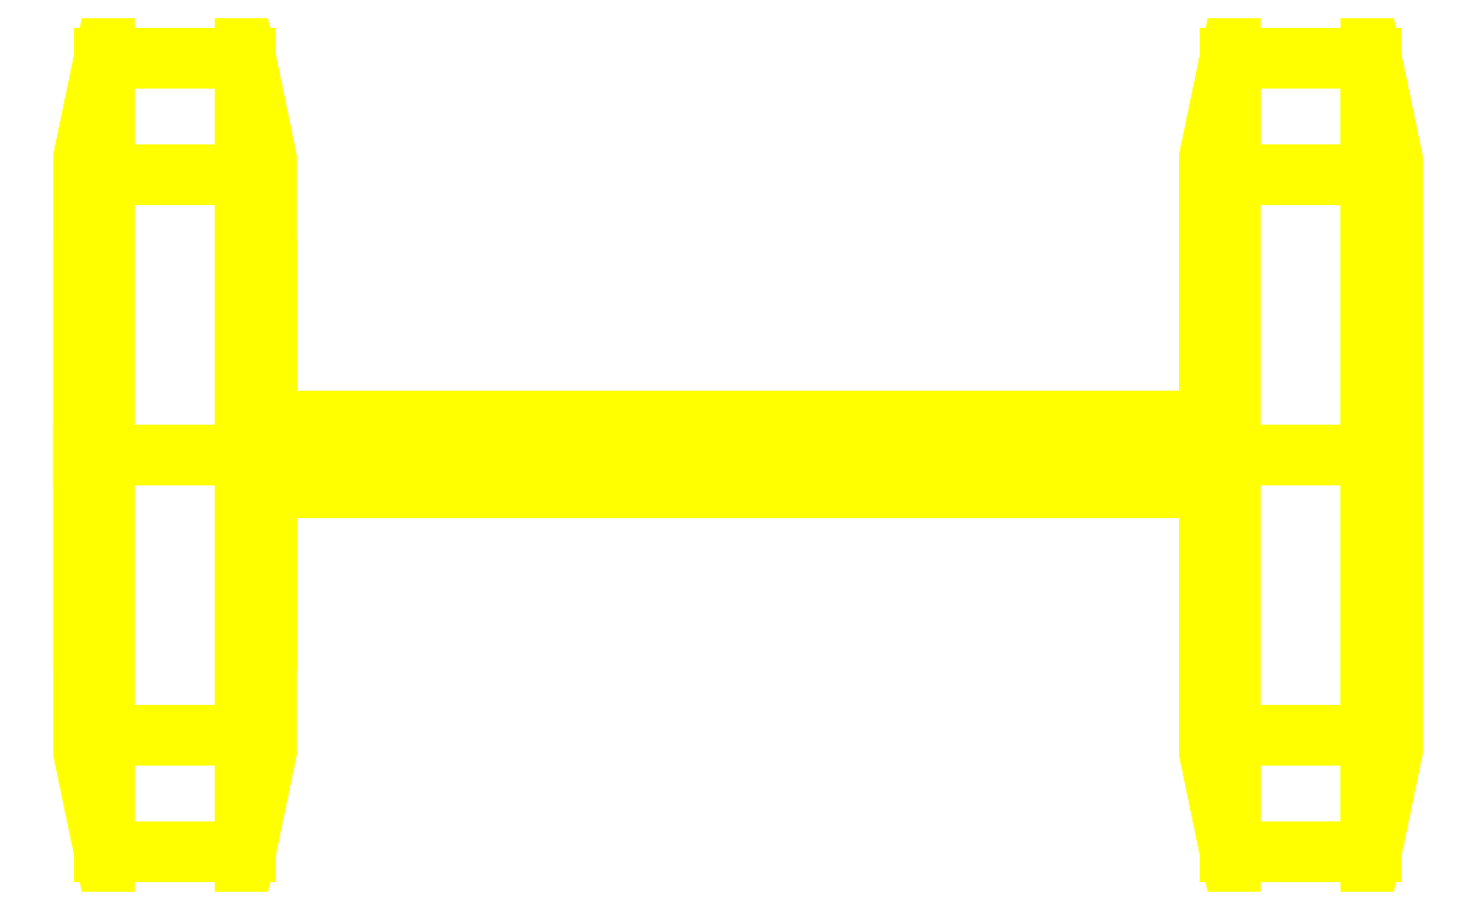
<metadata>
{"format":"dxf","ext":"dxf","renderer":"ezdxf+matplotlib","layout":"modelspace","background":"white","min_lineweight":24,"dpi":150}
</metadata>
<code>
0
SECTION
2
ENTITIES
0
3DFACE
8
WHEELS
10
1.326
20
-0.8334
30
1.8e-15
11
1.326
21
-0.5897
31
0.5885
12
1.03
22
-0.5897
32
0.5885
13
1.03
23
-0.8334
33
1.8e-15
0
3DFACE
8
WHEELS
10
1.326
20
-0.5897
30
0.5885
11
1.326
21
-0.00124
31
0.8322
12
1.03
22
-0.00124
32
0.8322
13
1.03
23
-0.5897
33
0.5885
0
3DFACE
8
WHEELS
10
1.326
20
-0.00124
30
0.8322
11
1.326
21
0.5872
31
0.5885
12
1.03
22
0.5872
32
0.5885
13
1.03
23
-0.00124
33
0.8322
0
3DFACE
8
WHEELS
10
1.326
20
0.5872
30
0.5885
11
1.326
21
0.831
31
1.8e-15
12
1.03
22
0.831
32
1.8e-15
13
1.03
23
0.5872
33
0.5885
0
3DFACE
8
WHEELS
10
1.326
20
0.831
30
1.8e-15
11
1.326
21
0.5872
31
-0.5885
12
1.03
22
0.5872
32
-0.5885
13
1.03
23
0.831
33
1.8e-15
0
3DFACE
8
WHEELS
10
1.326
20
0.5872
30
-0.5885
11
1.326
21
-0.00124
31
-0.8322
12
1.03
22
-0.00124
32
-0.8322
13
1.03
23
0.5872
33
-0.5885
0
3DFACE
8
WHEELS
10
1.326
20
-0.00124
30
-0.8322
11
1.326
21
-0.5897
31
-0.5885
12
1.03
22
-0.5897
32
-0.5885
13
1.03
23
-0.00124
33
-0.8322
0
3DFACE
8
WHEELS
10
1.326
20
-0.5897
30
-0.5885
11
1.326
21
-0.8334
31
1.8e-15
12
1.03
22
-0.8334
32
1.8e-15
13
1.03
23
-0.5897
33
-0.5885
0
3DFACE
8
WHEELS
10
1.031
20
-0.8334
30
1.8e-15
11
1.031
21
-0.5897
31
0.5885
12
0.9873
22
-0.441
32
0.4398
13
0.9873
23
-0.6232
33
1.8e-15
0
3DFACE
8
WHEELS
10
1.031
20
-0.5897
30
0.5885
11
1.031
21
-0.00124
31
0.8322
12
0.9873
22
-0.00124
32
0.622
13
0.9873
23
-0.441
33
0.4398
0
3DFACE
8
WHEELS
10
1.031
20
-0.00124
30
0.8322
11
1.031
21
0.5872
31
0.5885
12
0.9873
22
0.4386
32
0.4398
13
0.9873
23
-0.00124
33
0.622
0
3DFACE
8
WHEELS
10
1.031
20
0.5872
30
0.5885
11
1.031
21
0.831
31
1.8e-15
12
0.9873
22
0.6207
32
1.8e-15
13
0.9873
23
0.4386
33
0.4398
0
3DFACE
8
WHEELS
10
1.031
20
0.831
30
1.8e-15
11
1.031
21
0.5872
31
-0.5885
12
0.9873
22
0.4386
32
-0.4398
13
0.9873
23
0.6207
33
1.8e-15
0
3DFACE
8
WHEELS
10
1.031
20
0.5872
30
-0.5885
11
1.031
21
-0.00124
31
-0.8322
12
0.9873
22
-0.00124
32
-0.622
13
0.9873
23
0.4386
33
-0.4398
0
3DFACE
8
WHEELS
10
1.031
20
-0.00124
30
-0.8322
11
1.031
21
-0.5897
31
-0.5885
12
0.9873
22
-0.441
32
-0.4398
13
0.9873
23
-0.00124
33
-0.622
0
3DFACE
8
WHEELS
10
1.031
20
-0.5897
30
-0.5885
11
1.031
21
-0.8334
31
1.8e-15
12
0.9873
22
-0.6232
32
1.8e-15
13
0.9873
23
-0.441
33
-0.4398
0
3DFACE
8
WHEELS
10
1.326
20
-0.8334
30
1.8e-15
11
1.326
21
-0.5897
31
-0.5885
12
1.37
22
-0.441
32
-0.4398
13
1.37
23
-0.6232
33
1.8e-15
0
3DFACE
8
WHEELS
10
1.326
20
-0.5897
30
-0.5885
11
1.326
21
-0.00124
31
-0.8322
12
1.37
22
-0.00124
32
-0.622
13
1.37
23
-0.441
33
-0.4398
0
3DFACE
8
WHEELS
10
1.326
20
-0.00124
30
-0.8322
11
1.326
21
0.5872
31
-0.5885
12
1.37
22
0.4386
32
-0.4398
13
1.37
23
-0.00124
33
-0.622
0
3DFACE
8
WHEELS
10
1.326
20
0.5872
30
-0.5885
11
1.326
21
0.831
31
1.8e-15
12
1.37
22
0.6207
32
1.8e-15
13
1.37
23
0.4386
33
-0.4398
0
3DFACE
8
WHEELS
10
1.326
20
0.831
30
1.8e-15
11
1.326
21
0.5872
31
0.5885
12
1.37
22
0.4386
32
0.4398
13
1.37
23
0.6207
33
1.8e-15
0
3DFACE
8
WHEELS
10
1.326
20
0.5872
30
0.5885
11
1.326
21
-0.00124
31
0.8322
12
1.37
22
-0.00124
32
0.622
13
1.37
23
0.4386
33
0.4398
0
3DFACE
8
WHEELS
10
1.326
20
-0.00124
30
0.8322
11
1.326
21
-0.5897
31
0.5885
12
1.37
22
-0.441
32
0.4398
13
1.37
23
-0.00124
33
0.622
0
3DFACE
8
WHEELS
10
1.326
20
-0.5897
30
0.5885
11
1.326
21
-0.8334
31
1.8e-15
12
1.37
22
-0.6232
32
1.8e-15
13
1.37
23
-0.441
33
0.4398
0
3DFACE
8
WHEELS
10
0.9873
20
-0.441
30
0.4398
11
0.9873
21
-0.00124
31
0.622
12
0.9873
22
0.4386
32
0.4398
13
0.9873
23
-0.6232
33
1.8e-15
0
3DFACE
8
WHEELS
10
0.9873
20
-0.6232
30
1.8e-15
11
0.9873
21
0.4386
31
0.4398
12
0.9873
22
0.6207
32
1.8e-15
13
0.9873
23
-0.441
33
-0.4398
0
3DFACE
8
WHEELS
10
0.9873
20
-0.441
30
-0.4398
11
0.9873
21
0.6207
31
1.8e-15
12
0.9873
22
0.4386
32
-0.4398
13
0.9873
23
-0.00124
33
-0.622
0
3DFACE
8
WHEELS
10
1.37
20
0.4386
30
0.4398
11
1.37
21
-0.00124
31
0.622
12
1.37
22
-0.441
32
0.4398
13
1.37
23
0.6207
33
1.8e-15
0
3DFACE
8
WHEELS
10
1.37
20
0.6207
30
1.8e-15
11
1.37
21
-0.441
31
0.4398
12
1.37
22
-0.6232
32
1.8e-15
13
1.37
23
0.4386
33
-0.4398
0
3DFACE
8
WHEELS
10
1.37
20
0.4386
30
-0.4398
11
1.37
21
-0.6232
31
1.8e-15
12
1.37
22
-0.441
32
-0.4398
13
1.37
23
-0.00124
33
-0.622
0
3DFACE
8
WHEELS
10
-1.034
20
-0.5897
30
-0.5885
11
-1.034
21
-0.8334
31
1.8e-15
12
-1.33
22
-0.8334
32
1.8e-15
13
-1.33
23
-0.5897
33
-0.5885
0
3DFACE
8
WHEELS
10
-1.034
20
0.831
30
1.8e-15
11
-1.034
21
0.5872
31
-0.5885
12
-1.33
22
0.5872
32
-0.5885
13
-1.33
23
0.831
33
1.8e-15
0
3DFACE
8
WHEELS
10
-1.329
20
0.831
30
1.8e-15
11
-1.329
21
0.5872
31
-0.5885
12
-1.373
22
0.4386
32
-0.4398
13
-1.373
23
0.6207
33
1.8e-15
0
3DFACE
8
WHEELS
10
-1.329
20
-0.5897
30
-0.5885
11
-1.329
21
-0.8334
31
1.8e-15
12
-1.373
22
-0.6232
32
1.8e-15
13
-1.373
23
-0.441
33
-0.4398
0
3DFACE
8
WHEELS
10
-1.373
20
-0.441
30
-0.4398
11
-1.373
21
0.6207
31
1.8e-15
12
-1.373
22
0.4386
32
-0.4398
13
-1.373
23
-0.00124
33
-0.622
0
3DFACE
8
WHEELS
10
-1.373
20
-0.6232
30
1.8e-15
11
-1.373
21
0.4386
31
0.4398
12
-1.373
22
0.6207
32
1.8e-15
13
-1.373
23
-0.441
33
-0.4398
0
3DFACE
8
WHEELS
10
-0.9899
20
0.6207
30
1.8e-15
11
-0.9899
21
-0.441
31
0.4398
12
-0.9899
22
-0.6232
32
1.8e-15
13
-0.9899
23
0.4386
33
-0.4398
0
3DFACE
8
WHEELS
10
-0.9899
20
0.4386
30
-0.4398
11
-0.9899
21
-0.6232
31
1.8e-15
12
-0.9899
22
-0.441
32
-0.4398
13
-0.9899
23
-0.00124
33
-0.622
0
3DFACE
8
WHEELS
10
-1.034
20
0.5872
30
-0.5885
11
-1.034
21
0.831
31
1.8e-15
12
-0.9899
22
0.6207
32
1.8e-15
13
-0.9899
23
0.4386
33
-0.4398
0
3DFACE
8
WHEELS
10
-1.034
20
-0.8334
30
1.8e-15
11
-1.034
21
-0.5897
31
-0.5885
12
-0.9899
22
-0.441
32
-0.4398
13
-0.9899
23
-0.6232
33
1.8e-15
0
3DFACE
8
WHEELS
10
-1.034
20
0.5872
30
-0.5885
11
-1.034
21
-0.00124
31
-0.8322
12
-1.33
22
-0.00124
32
-0.8322
13
-1.33
23
0.5872
33
-0.5885
0
3DFACE
8
WHEELS
10
-1.034
20
-0.00124
30
-0.8322
11
-1.034
21
-0.5897
31
-0.5885
12
-1.33
22
-0.5897
32
-0.5885
13
-1.33
23
-0.00124
33
-0.8322
0
3DFACE
8
WHEELS
10
-1.329
20
0.5872
30
-0.5885
11
-1.329
21
-0.00124
31
-0.8322
12
-1.373
22
-0.00124
32
-0.622
13
-1.373
23
0.4386
33
-0.4398
0
3DFACE
8
WHEELS
10
-1.329
20
-0.00124
30
-0.8322
11
-1.329
21
-0.5897
31
-0.5885
12
-1.373
22
-0.441
32
-0.4398
13
-1.373
23
-0.00124
33
-0.622
0
3DFACE
8
WHEELS
10
-1.034
20
-0.00124
30
-0.8322
11
-1.034
21
0.5872
31
-0.5885
12
-0.9899
22
0.4386
32
-0.4398
13
-0.9899
23
-0.00124
33
-0.622
0
3DFACE
8
WHEELS
10
-1.034
20
-0.5897
30
-0.5885
11
-1.034
21
-0.00124
31
-0.8322
12
-0.9899
22
-0.00124
32
-0.622
13
-0.9899
23
-0.441
33
-0.4398
0
3DFACE
8
WHEELS
10
-1.034
20
-0.8334
30
1.8e-15
11
-1.034
21
-0.5897
31
0.5885
12
-1.33
22
-0.5897
32
0.5885
13
-1.33
23
-0.8334
33
1.8e-15
0
3DFACE
8
WHEELS
10
-1.034
20
0.5872
30
0.5885
11
-1.034
21
0.831
31
1.8e-15
12
-1.33
22
0.831
32
1.8e-15
13
-1.33
23
0.5872
33
0.5885
0
3DFACE
8
WHEELS
10
-1.329
20
-0.8334
30
1.8e-15
11
-1.329
21
-0.5897
31
0.5885
12
-1.373
22
-0.441
32
0.4398
13
-1.373
23
-0.6232
33
1.8e-15
0
3DFACE
8
WHEELS
10
-1.329
20
0.5872
30
0.5885
11
-1.329
21
0.831
31
1.8e-15
12
-1.373
22
0.6207
32
1.8e-15
13
-1.373
23
0.4386
33
0.4398
0
3DFACE
8
WHEELS
10
-1.373
20
-0.441
30
0.4398
11
-1.373
21
-0.00124
31
0.622
12
-1.373
22
0.4386
32
0.4398
13
-1.373
23
-0.6232
33
1.8e-15
0
3DFACE
8
WHEELS
10
-0.9899
20
0.4386
30
0.4398
11
-0.9899
21
-0.00124
31
0.622
12
-0.9899
22
-0.441
32
0.4398
13
-0.9899
23
0.6207
33
1.8e-15
0
3DFACE
8
WHEELS
10
-1.034
20
-0.5897
30
0.5885
11
-1.034
21
-0.8334
31
1.8e-15
12
-0.9899
22
-0.6232
32
1.8e-15
13
-0.9899
23
-0.441
33
0.4398
0
3DFACE
8
WHEELS
10
-1.034
20
0.831
30
1.8e-15
11
-1.034
21
0.5872
31
0.5885
12
-0.9899
22
0.4386
32
0.4398
13
-0.9899
23
0.6207
33
1.8e-15
0
3DFACE
8
WHEELS
10
-1.034
20
-0.5897
30
0.5885
11
-1.034
21
-0.00124
31
0.8322
12
-1.33
22
-0.00124
32
0.8322
13
-1.33
23
-0.5897
33
0.5885
0
3DFACE
8
WHEELS
10
-1.034
20
-0.00124
30
0.8322
11
-1.034
21
0.5872
31
0.5885
12
-1.33
22
0.5872
32
0.5885
13
-1.33
23
-0.00124
33
0.8322
0
3DFACE
8
WHEELS
10
-1.329
20
-0.5897
30
0.5885
11
-1.329
21
-0.00124
31
0.8322
12
-1.373
22
-0.00124
32
0.622
13
-1.373
23
-0.441
33
0.4398
0
3DFACE
8
WHEELS
10
-1.329
20
-0.00124
30
0.8322
11
-1.329
21
0.5872
31
0.5885
12
-1.373
22
0.4386
32
0.4398
13
-1.373
23
-0.00124
33
0.622
0
3DFACE
8
WHEELS
10
-1.034
20
-0.00124
30
0.8322
11
-1.034
21
-0.5897
31
0.5885
12
-0.9899
22
-0.441
32
0.4398
13
-0.9899
23
-0.00124
33
0.622
0
3DFACE
8
WHEELS
10
-1.034
20
0.5872
30
0.5885
11
-1.034
21
-0.00124
31
0.8322
12
-0.9899
22
-0.00124
32
0.622
13
-0.9899
23
0.4386
33
0.4398
0
3DFACE
8
WHEELS
10
0.99
20
-0.07
30
-1.8e-15
11
0.99
21
-0.035
31
0.06062
12
-0.99
22
-0.035
32
0.06062
13
-0.99
23
-0.07
33
-1.8e-15
0
3DFACE
8
WHEELS
10
0.99
20
-0.035
30
0.06062
11
0.99
21
0.035
31
0.06062
12
-0.99
22
0.035
32
0.06062
13
-0.99
23
-0.035
33
0.06062
0
3DFACE
8
WHEELS
10
0.99
20
0.035
30
0.06062
11
0.99
21
0.07
31
-1.8e-15
12
-0.99
22
0.07
32
-1.8e-15
13
-0.99
23
0.035
33
0.06062
0
3DFACE
8
WHEELS
10
0.99
20
0.07
30
-1.8e-15
11
0.99
21
0.035
31
-0.06062
12
-0.99
22
0.035
32
-0.06062
13
-0.99
23
0.07
33
-1.8e-15
0
3DFACE
8
WHEELS
10
0.99
20
0.035
30
-0.06062
11
0.99
21
-0.035
31
-0.06062
12
-0.99
22
-0.035
32
-0.06062
13
-0.99
23
0.035
33
-0.06062
0
3DFACE
8
WHEELS
10
0.99
20
-0.035
30
-0.06062
11
0.99
21
-0.07
31
-1.8e-15
12
-0.99
22
-0.07
32
-1.8e-15
13
-0.99
23
-0.035
33
-0.06062
0
VIEWPORT
8
0
10
144.7
20
101.2
30
0
40
391.1
41
222.2
68
     2
69
     1
0
VIEWPORT
8
0
10
139.2
20
100.8
30
0
40
222.8
41
161.3
68
     1
69
     2
0
ENDSEC
0
EOF

</code>
